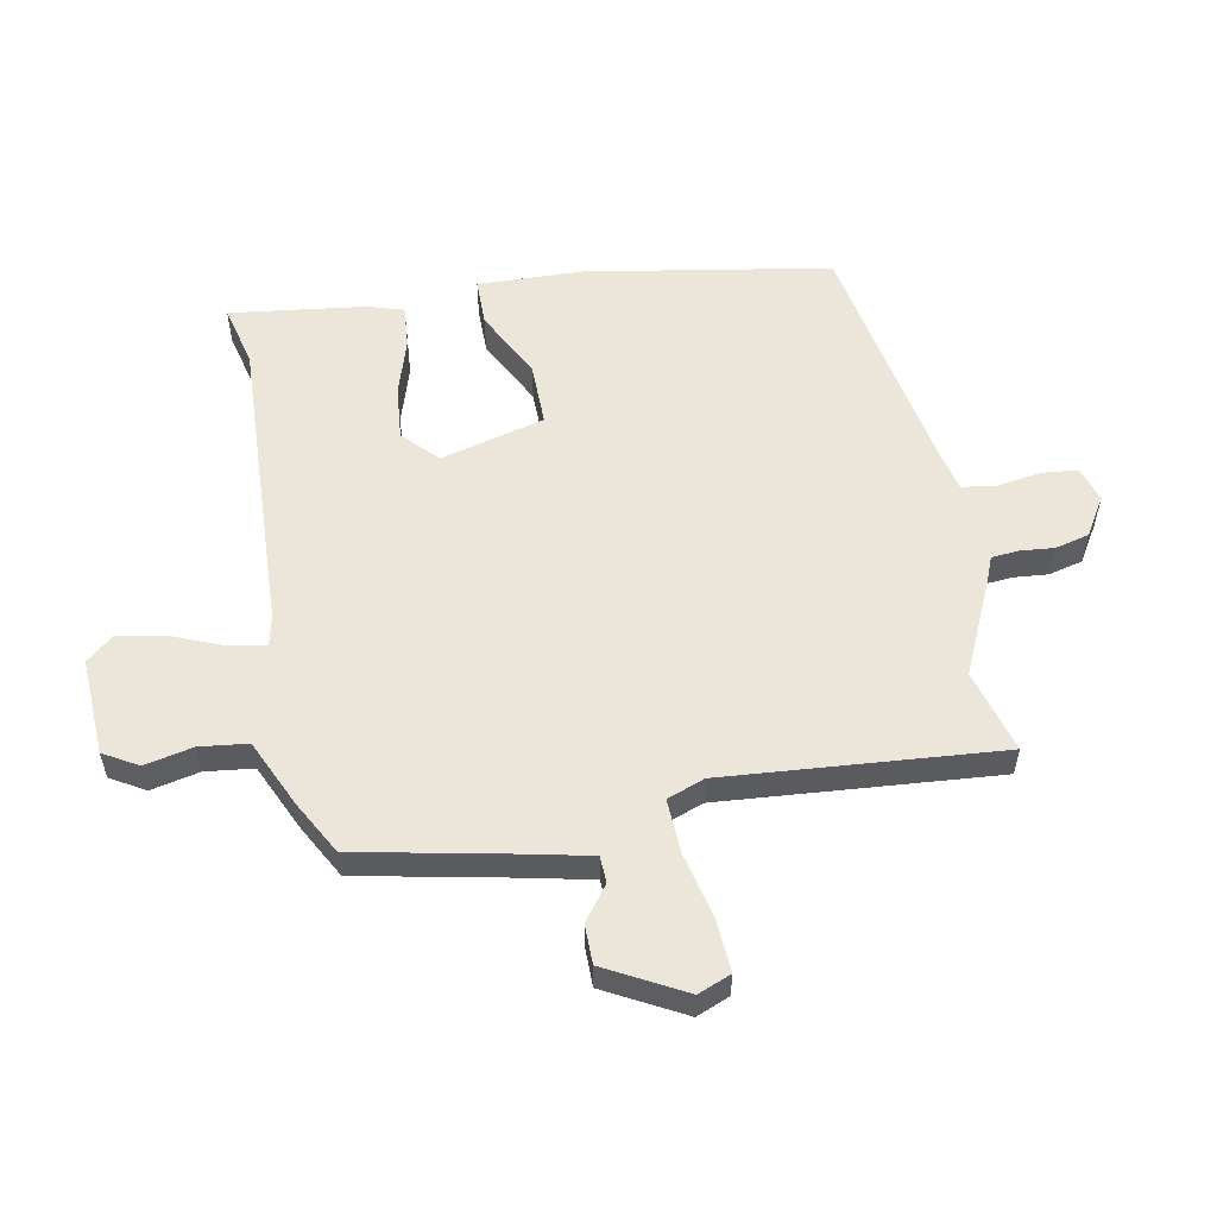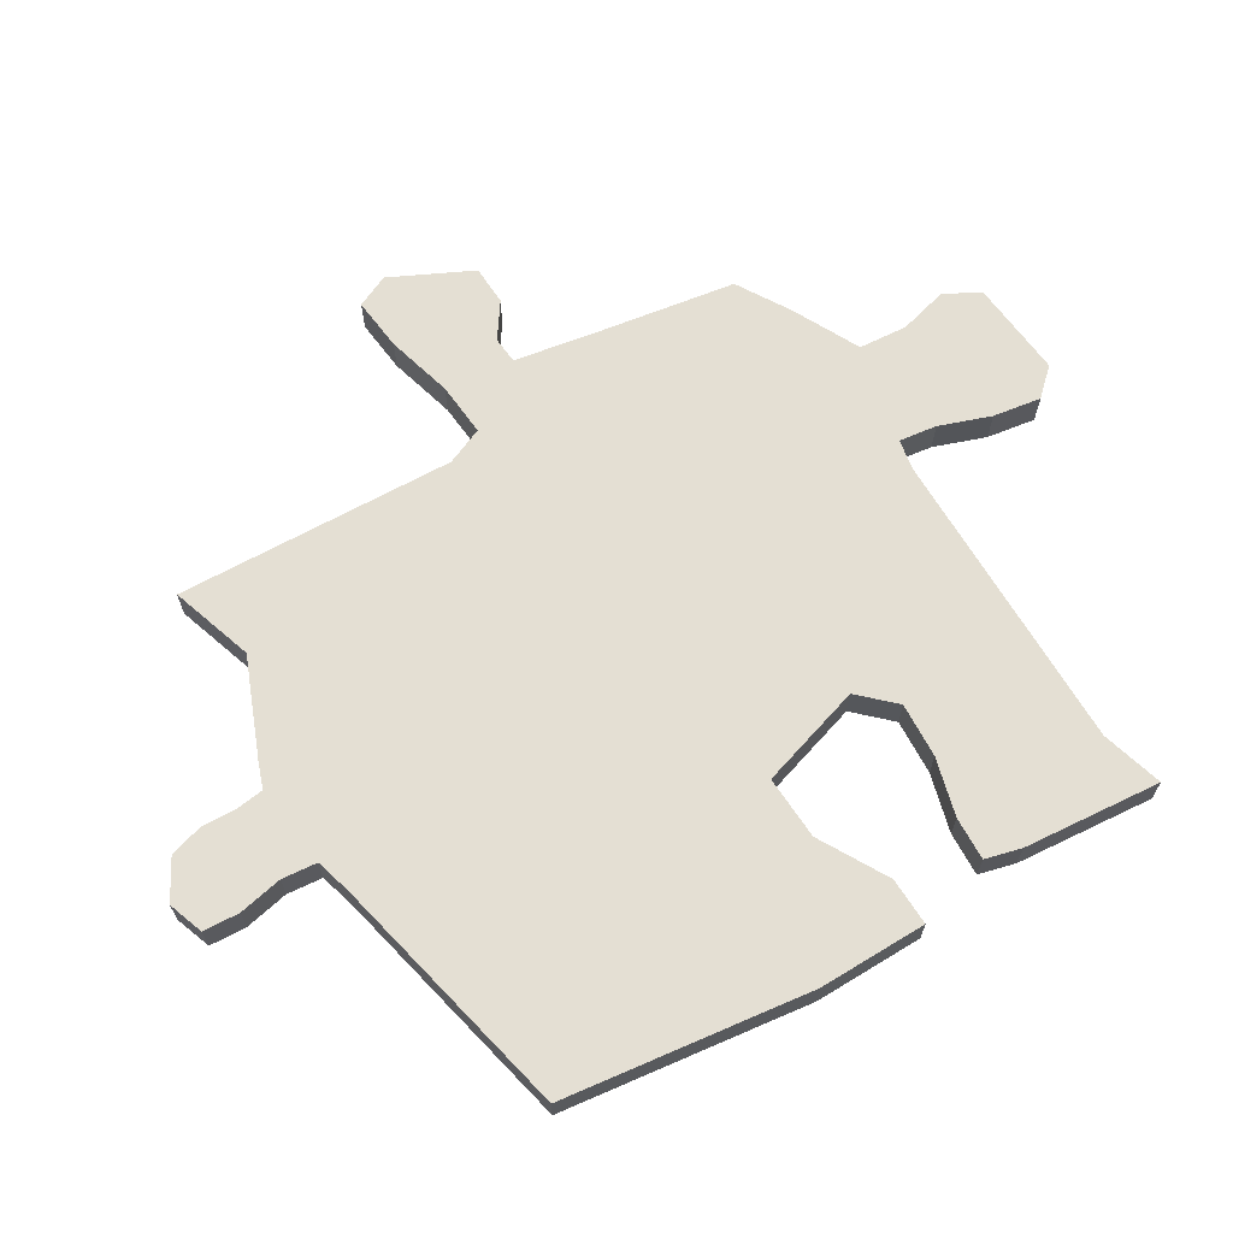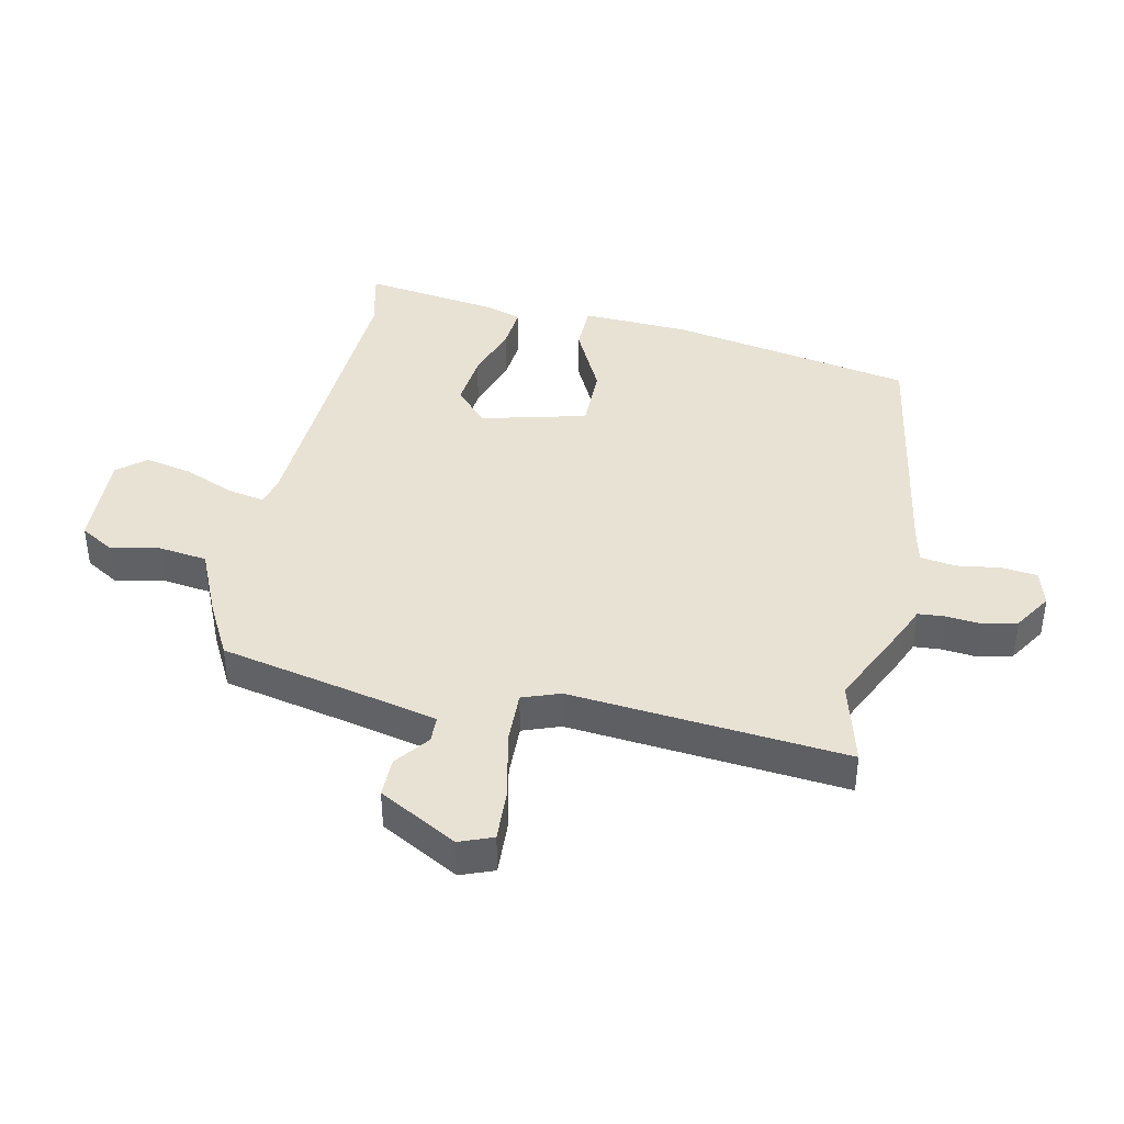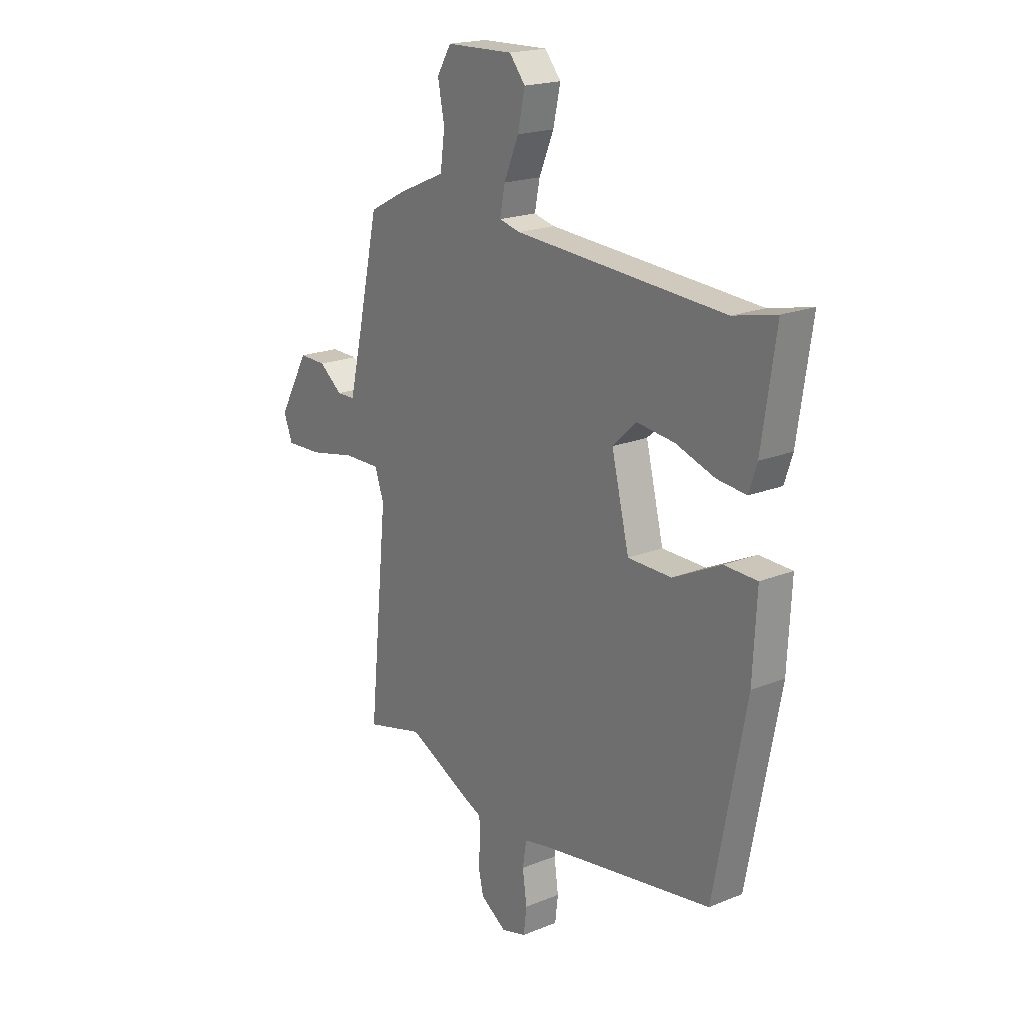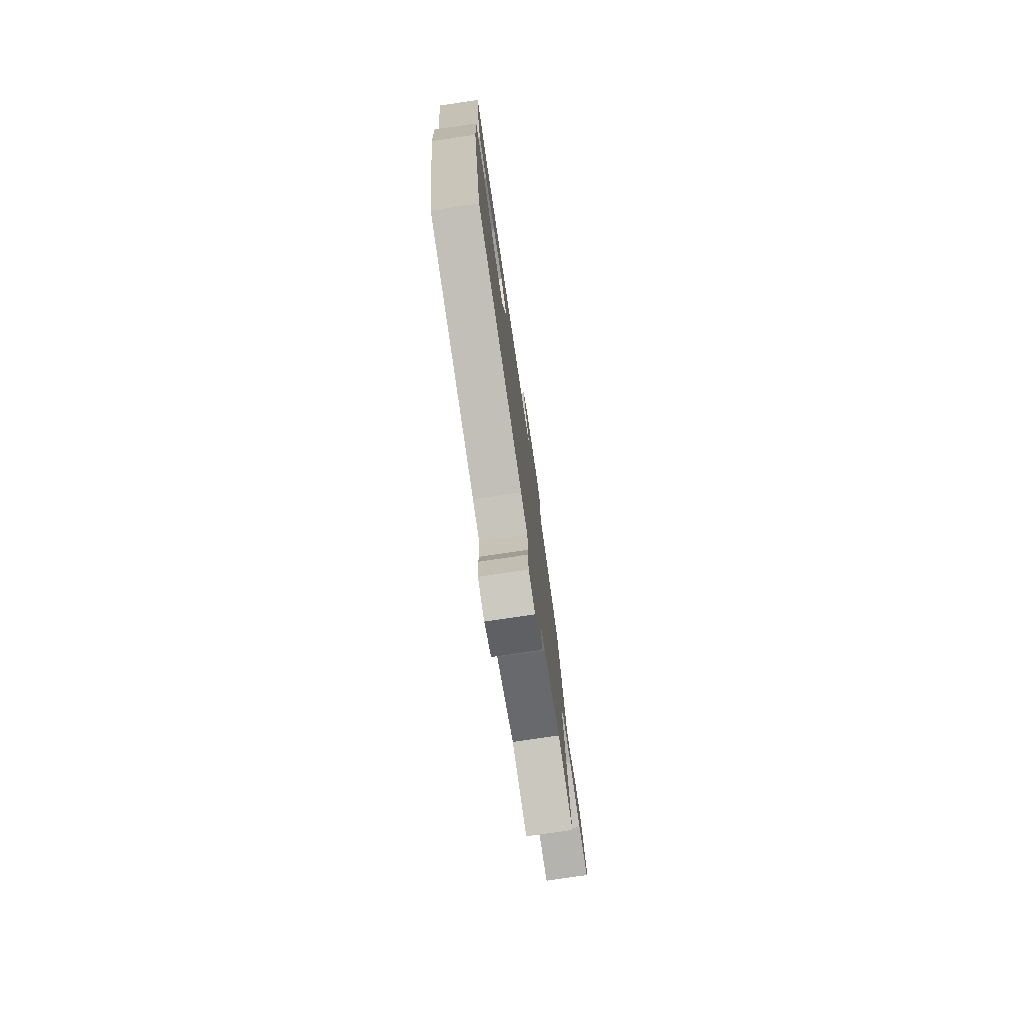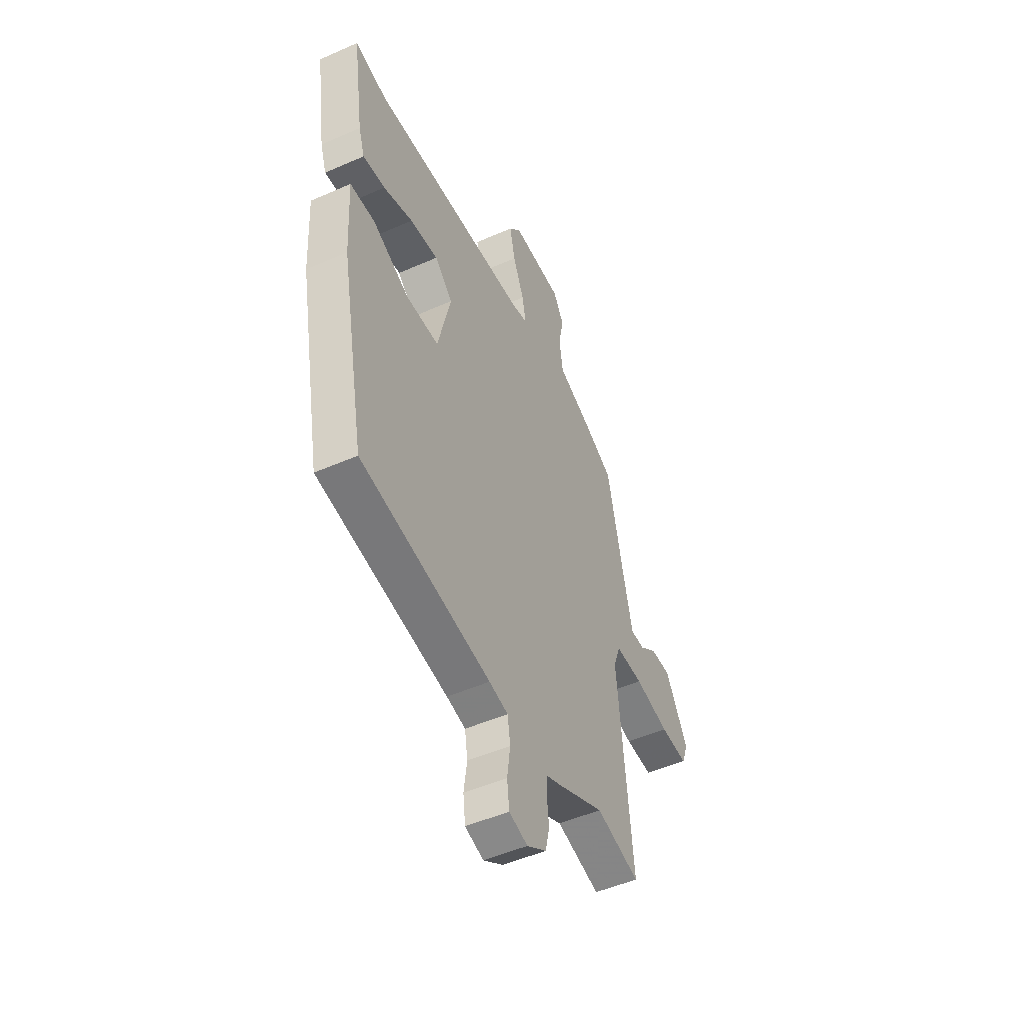
<metadata>
{"format":"obj","ext":"obj","renderer":"f3d","projection":"perspective","resolution":1024,"background":"white","views":[{"elev":55.8,"azim":78.2,"up":"+Y"},{"elev":66.6,"azim":-124.4,"up":"+Y"},{"elev":40.7,"azim":101.6,"up":"+Y"},{"elev":19.6,"azim":-127.0,"up":"+Z"},{"elev":-77.7,"azim":-81.6,"up":"+Z"},{"elev":-49.7,"azim":-64.1,"up":"+Z"}]}
</metadata>
<code>
v -0.414 0.07 -0.474
v -0.49 0.07 -0.076
v -0.499 0.07 0.1
v -0.421 0.07 0.102
v -0.306 0.07 0.046
v -0.202 0.07 0.047
v -0.16 0.07 0.219
v -0.217 0.07 0.272
v -0.306 0.07 0.262
v -0.399 0.07 0.231
v -0.469 0.07 0.224
v -0.488 0.07 0.282
v -0.521 0.07 0.505
v -0.419 0.07 0.482
v 0.08 0.07 0.513
v 0.13 0.07 0.525
v 0.118 0.07 0.586
v 0.083 0.07 0.668
v 0.066 0.07 0.746
v 0.104 0.07 0.792
v 0.264 0.07 0.787
v 0.298 0.07 0.731
v 0.282 0.07 0.651
v 0.293 0.07 0.572
v 0.406 0.07 0.523
v 0.494 0.07 0.477
v 0.544 0.07 0.251
v 0.575 0.07 0.119
v 0.619 0.07 0.118
v 0.674 0.07 0.161
v 0.739 0.07 0.162
v 0.811 0.07 0.034
v 0.79 0.07 -0.021
v 0.703 0.07 -0.017
v 0.593 0.07 0.006
v 0.505 0.07 0.008
v 0.483 0.07 -0.054
v 0.528 0.07 -0.507
v 0.39 0.07 -0.471
v 0.235 0.07 -0.545
v 0.195 0.07 -0.562
v 0.192 0.07 -0.607
v 0.198 0.07 -0.663
v 0.185 0.07 -0.719
v 0.123 0.07 -0.759
v 0.064 0.07 -0.742
v 0.057 0.07 -0.683
v 0.067 0.07 -0.611
v 0.058 0.07 -0.554
v -0.002 0.07 -0.541
v -0.414 0 -0.474
v -0.49 0 -0.076
v -0.499 0 0.1
v -0.421 0 0.102
v -0.306 0 0.046
v -0.202 0 0.047
v -0.16 0 0.219
v -0.217 0 0.272
v -0.306 0 0.262
v -0.399 0 0.231
v -0.469 0 0.224
v -0.488 0 0.282
v -0.521 0 0.505
v -0.419 0 0.482
v 0.08 0 0.513
v 0.13 0 0.525
v 0.118 0 0.586
v 0.083 0 0.668
v 0.066 0 0.746
v 0.104 0 0.792
v 0.264 0 0.787
v 0.298 0 0.731
v 0.282 0 0.651
v 0.293 0 0.572
v 0.406 0 0.523
v 0.494 0 0.477
v 0.544 0 0.251
v 0.575 0 0.119
v 0.619 0 0.118
v 0.674 0 0.161
v 0.739 0 0.162
v 0.811 0 0.034
v 0.79 0 -0.021
v 0.703 0 -0.017
v 0.593 0 0.006
v 0.505 0 0.008
v 0.483 0 -0.054
v 0.528 0 -0.507
v 0.39 0 -0.471
v 0.235 0 -0.545
v 0.195 0 -0.562
v 0.192 0 -0.607
v 0.198 0 -0.663
v 0.185 0 -0.719
v 0.123 0 -0.759
v 0.064 0 -0.742
v 0.057 0 -0.683
v 0.067 0 -0.611
v 0.058 0 -0.554
v -0.002 0 -0.541
f 46 47 48
f 45 46 48
f 44 45 48
f 43 44 48
f 42 43 48
f 41 42 48 49
f 41 49 50
f 40 41 50
f 39 40 50
f 37 38 39
f 33 34 35
f 32 33 35
f 31 32 35
f 30 31 35
f 29 30 35
f 28 29 35 36
f 27 28 36
f 27 36 37
f 26 27 37
f 25 26 37
f 24 25 37
f 21 22 23
f 20 21 23
f 19 20 23
f 18 19 23
f 17 18 23
f 16 17 23 24
f 12 13 14
f 11 12 14
f 10 11 14
f 9 10 14
f 8 9 14 15
f 7 8 15 16
f 3 4 5
f 2 3 5
f 1 2 5
f 50 1 5
f 39 50 5
f 24 37 39
f 16 24 39
f 7 16 39
f 6 7 39
f 5 6 39
f 98 97 96
f 98 96 95
f 98 95 94
f 98 94 93
f 98 93 92
f 99 98 92 91
f 100 99 91
f 100 91 90
f 100 90 89
f 89 88 87
f 85 84 83
f 85 83 82
f 85 82 81
f 85 81 80
f 85 80 79
f 86 85 79 78
f 86 78 77
f 87 86 77
f 87 77 76
f 87 76 75
f 87 75 74
f 73 72 71
f 73 71 70
f 73 70 69
f 73 69 68
f 73 68 67
f 74 73 67 66
f 64 63 62
f 64 62 61
f 64 61 60
f 64 60 59
f 65 64 59 58
f 66 65 58 57
f 55 54 53
f 55 53 52
f 55 52 51
f 55 51 100
f 55 100 89
f 89 87 74
f 89 74 66
f 89 66 57
f 89 57 56
f 89 56 55
f 1 51 52 2
f 2 52 53 3
f 3 53 54 4
f 4 54 55 5
f 5 55 56 6
f 6 56 57 7
f 7 57 58 8
f 8 58 59 9
f 9 59 60 10
f 10 60 61 11
f 11 61 62 12
f 12 62 63 13
f 13 63 64 14
f 14 64 65 15
f 15 65 66 16
f 16 66 67 17
f 17 67 68 18
f 18 68 69 19
f 19 69 70 20
f 20 70 71 21
f 21 71 72 22
f 22 72 73 23
f 23 73 74 24
f 24 74 75 25
f 25 75 76 26
f 26 76 77 27
f 27 77 78 28
f 28 78 79 29
f 29 79 80 30
f 30 80 81 31
f 31 81 82 32
f 32 82 83 33
f 33 83 84 34
f 34 84 85 35
f 35 85 86 36
f 36 86 87 37
f 37 87 88 38
f 38 88 89 39
f 39 89 90 40
f 40 90 91 41
f 41 91 92 42
f 42 92 93 43
f 43 93 94 44
f 44 94 95 45
f 45 95 96 46
f 46 96 97 47
f 47 97 98 48
f 48 98 99 49
f 49 99 100 50
f 50 100 51 1

</code>
